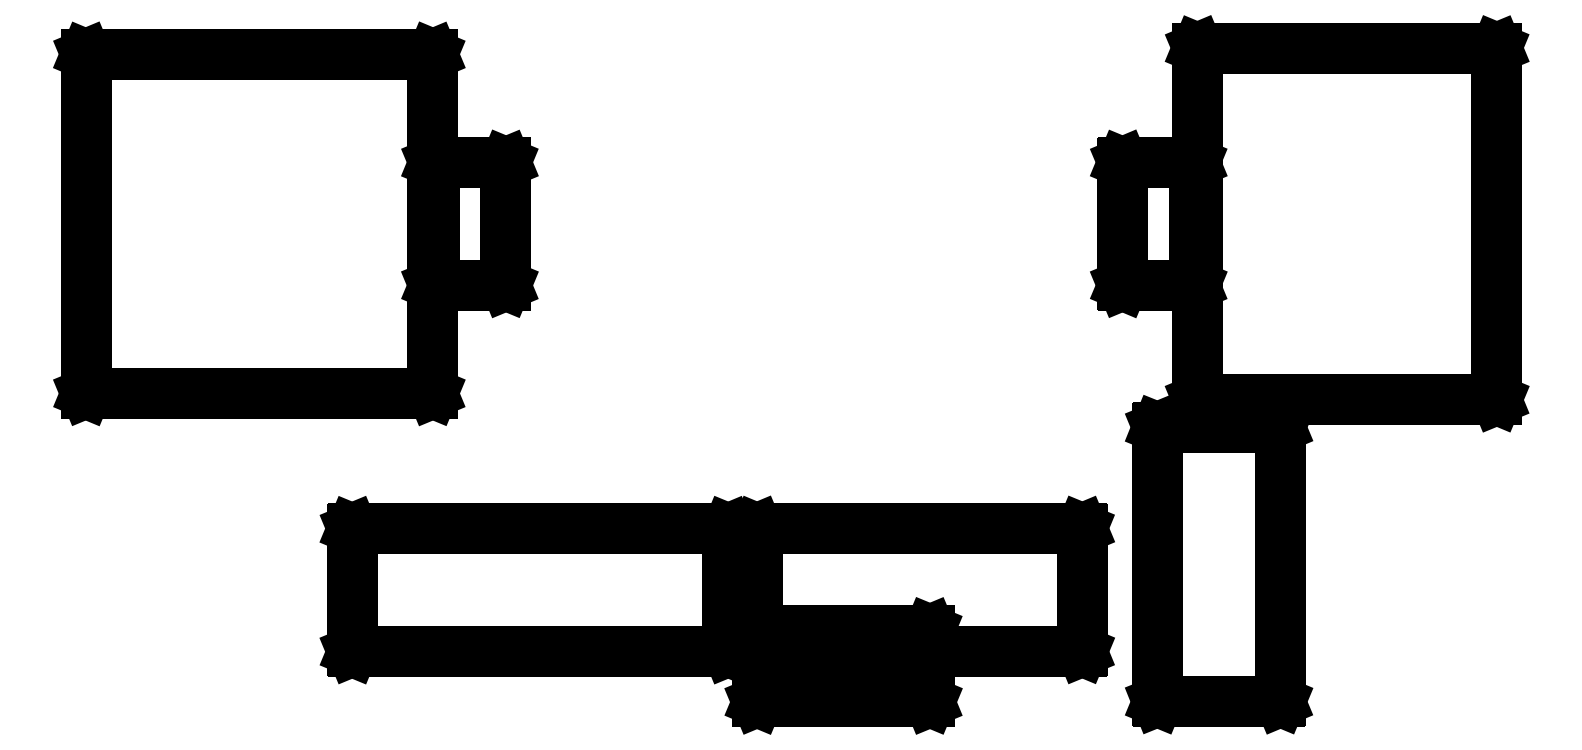
<metadata>
{"format":"dxf","ext":"dxf","renderer":"ezdxf+matplotlib","layout":"modelspace","background":"white","min_lineweight":24,"dpi":150}
</metadata>
<code>
0
SECTION
2
ENTITIES
0
LINE
8
BLACK
10
2.179
20
0.5984
11
2.18
21
0.5981
0
LINE
8
BLACK
10
2.18
20
0.5981
11
2.18
21
0.5974
0
LINE
8
BLACK
10
2.18
20
0.5974
11
2.18
21
0.3553
0
LINE
8
BLACK
10
2.18
20
0.3553
11
2.18
21
0.3546
0
LINE
8
BLACK
10
2.18
20
0.3546
11
2.179
21
0.3543
0
LINE
8
BLACK
10
2.179
20
0.3543
11
1.879
21
0.3543
0
LINE
8
BLACK
10
1.879
20
0.3543
11
1.879
21
0.2553
0
LINE
8
BLACK
10
1.879
20
0.2553
11
1.879
21
0.2546
0
LINE
8
BLACK
10
1.879
20
0.2546
11
1.878
21
0.2543
0
LINE
8
BLACK
10
1.878
20
0.2543
11
1.537
21
0.2543
0
LINE
8
BLACK
10
1.537
20
0.2543
11
1.537
21
0.2546
0
LINE
8
BLACK
10
1.537
20
0.2546
11
1.536
21
0.2553
0
LINE
8
BLACK
10
1.536
20
0.2553
11
1.536
21
0.397
0
LINE
8
BLACK
10
1.536
20
0.397
11
1.536
21
0.5974
0
LINE
8
BLACK
10
1.536
20
0.5974
11
1.537
21
0.5981
0
LINE
8
BLACK
10
1.537
20
0.5981
11
1.537
21
0.5984
0
LINE
8
BLACK
10
1.537
20
0.5984
11
2.179
21
0.5984
0
LINE
8
BLACK
10
1.538
20
0.3543
11
1.538
21
0.2563
0
LINE
8
BLACK
10
1.538
20
0.2563
11
1.877
21
0.2563
0
LINE
8
BLACK
10
1.877
20
0.2563
11
1.877
21
0.3543
0
LINE
8
BLACK
10
1.877
20
0.3543
11
1.538
21
0.3543
0
LINE
8
BLACK
10
1.538
20
0.3961
11
1.538
21
0.3563
0
LINE
8
BLACK
10
1.538
20
0.3563
11
1.877
21
0.3563
0
LINE
8
BLACK
10
1.877
20
0.3563
11
1.877
21
0.3961
0
LINE
8
BLACK
10
1.877
20
0.3961
11
1.538
21
0.3961
0
LINE
8
BLACK
10
1.538
20
0.5965
11
1.538
21
0.398
0
LINE
8
BLACK
10
1.538
20
0.398
11
1.878
21
0.398
0
LINE
8
BLACK
10
1.878
20
0.398
11
1.879
21
0.3977
0
LINE
8
BLACK
10
1.879
20
0.3977
11
1.879
21
0.397
0
LINE
8
BLACK
10
1.879
20
0.397
11
1.879
21
0.3563
0
LINE
8
BLACK
10
1.879
20
0.3563
11
2.178
21
0.3563
0
LINE
8
BLACK
10
2.178
20
0.3563
11
2.178
21
0.5965
0
LINE
8
BLACK
10
2.178
20
0.5965
11
1.538
21
0.5965
0
LINE
8
BLACK
10
2.571
20
0.7982
11
2.572
21
0.7979
0
LINE
8
BLACK
10
2.572
20
0.7979
11
2.572
21
0.7972
0
LINE
8
BLACK
10
2.572
20
0.7972
11
2.572
21
0.2559
0
LINE
8
BLACK
10
2.572
20
0.2559
11
2.572
21
0.2552
0
LINE
8
BLACK
10
2.572
20
0.2552
11
2.571
21
0.2549
0
LINE
8
BLACK
10
2.571
20
0.2549
11
2.329
21
0.2549
0
LINE
8
BLACK
10
2.329
20
0.2549
11
2.328
21
0.2552
0
LINE
8
BLACK
10
2.328
20
0.2552
11
2.328
21
0.2559
0
LINE
8
BLACK
10
2.328
20
0.2559
11
2.328
21
0.7972
0
LINE
8
BLACK
10
2.328
20
0.7972
11
2.328
21
0.7979
0
LINE
8
BLACK
10
2.328
20
0.7979
11
2.329
21
0.7982
0
LINE
8
BLACK
10
2.329
20
0.7982
11
2.571
21
0.7982
0
LINE
8
BLACK
10
2.33
20
0.7963
11
2.33
21
0.2569
0
LINE
8
BLACK
10
2.33
20
0.2569
11
2.57
21
0.2569
0
LINE
8
BLACK
10
2.57
20
0.2569
11
2.57
21
0.7963
0
LINE
8
BLACK
10
2.57
20
0.7963
11
2.33
21
0.7963
0
LINE
8
BLACK
10
1.479
20
0.598
11
1.48
21
0.5977
0
LINE
8
BLACK
10
1.48
20
0.5977
11
1.48
21
0.597
0
LINE
8
BLACK
10
1.48
20
0.597
11
1.48
21
0.3549
0
LINE
8
BLACK
10
1.48
20
0.3549
11
1.48
21
0.3542
0
LINE
8
BLACK
10
1.48
20
0.3542
11
1.479
21
0.3539
0
LINE
8
BLACK
10
1.479
20
0.3539
11
0.737
21
0.3539
0
LINE
8
BLACK
10
0.737
20
0.3539
11
0.7363
21
0.3542
0
LINE
8
BLACK
10
0.7363
20
0.3542
11
0.736
21
0.3549
0
LINE
8
BLACK
10
0.736
20
0.3549
11
0.736
21
0.597
0
LINE
8
BLACK
10
0.736
20
0.597
11
0.7363
21
0.5977
0
LINE
8
BLACK
10
0.7363
20
0.5977
11
0.737
21
0.598
0
LINE
8
BLACK
10
0.737
20
0.598
11
1.479
21
0.598
0
LINE
8
BLACK
10
0.738
20
0.5961
11
0.738
21
0.3559
0
LINE
8
BLACK
10
0.738
20
0.3559
11
1.478
21
0.3559
0
LINE
8
BLACK
10
1.478
20
0.3559
11
1.478
21
0.5961
0
LINE
8
BLACK
10
1.478
20
0.5961
11
0.738
21
0.5961
0
LINE
8
BLACK
10
2.999
20
1.548
11
2.999
21
1.548
0
LINE
8
BLACK
10
2.999
20
1.548
11
3
21
1.547
0
LINE
8
BLACK
10
3
20
1.547
11
3
21
0.8528
0
LINE
8
BLACK
10
3
20
0.8528
11
2.999
21
0.8521
0
LINE
8
BLACK
10
2.999
20
0.8521
11
2.999
21
0.8518
0
LINE
8
BLACK
10
2.999
20
0.8518
11
2.408
21
0.8518
0
LINE
8
BLACK
10
2.408
20
0.8518
11
2.407
21
0.8521
0
LINE
8
BLACK
10
2.407
20
0.8521
11
2.407
21
0.8528
0
LINE
8
BLACK
10
2.407
20
0.8528
11
2.407
21
0.8528
0
LINE
8
BLACK
10
2.407
20
0.8528
11
2.407
21
1.547
0
LINE
8
BLACK
10
2.407
20
1.547
11
2.407
21
1.548
0
LINE
8
BLACK
10
2.407
20
1.548
11
2.408
21
1.548
0
LINE
8
BLACK
10
2.408
20
1.548
11
2.999
21
1.548
0
LINE
8
BLACK
10
2.409
20
1.546
11
2.409
21
0.8537
0
LINE
8
BLACK
10
2.409
20
0.8537
11
2.998
21
0.8537
0
LINE
8
BLACK
10
2.998
20
0.8537
11
2.998
21
1.546
0
LINE
8
BLACK
10
2.998
20
1.546
11
2.409
21
1.546
0
LINE
8
BLACK
10
0.8953
20
1.536
11
0.896
21
1.535
0
LINE
8
BLACK
10
0.896
20
1.535
11
0.8963
21
1.535
0
LINE
8
BLACK
10
0.8963
20
1.535
11
0.8963
21
0.8654
0
LINE
8
BLACK
10
0.8963
20
0.8654
11
0.896
21
0.8647
0
LINE
8
BLACK
10
0.896
20
0.8647
11
0.8953
21
0.8644
0
LINE
8
BLACK
10
0.8953
20
0.8644
11
0.2102
21
0.8644
0
LINE
8
BLACK
10
0.2102
20
0.8644
11
0.2095
21
0.8647
0
LINE
8
BLACK
10
0.2095
20
0.8647
11
0.2093
21
0.8654
0
LINE
8
BLACK
10
0.2093
20
0.8654
11
0.2093
21
1.535
0
LINE
8
BLACK
10
0.2093
20
1.535
11
0.2095
21
1.535
0
LINE
8
BLACK
10
0.2095
20
1.535
11
0.2102
21
1.536
0
LINE
8
BLACK
10
0.2102
20
1.536
11
0.8953
21
1.536
0
LINE
8
BLACK
10
0.2112
20
1.534
11
0.2112
21
0.8663
0
LINE
8
BLACK
10
0.2112
20
0.8663
11
0.8943
21
0.8663
0
LINE
8
BLACK
10
0.8943
20
0.8663
11
0.8943
21
1.534
0
LINE
8
BLACK
10
0.8943
20
1.534
11
0.2112
21
1.534
0
LINE
8
BLACK
10
1.04
20
1.322
11
1.041
21
1.322
0
LINE
8
BLACK
10
1.041
20
1.322
11
1.041
21
1.321
0
LINE
8
BLACK
10
1.041
20
1.321
11
1.041
21
1.079
0
LINE
8
BLACK
10
1.041
20
1.079
11
1.041
21
1.078
0
LINE
8
BLACK
10
1.041
20
1.078
11
1.04
21
1.078
0
LINE
8
BLACK
10
1.04
20
1.078
11
0.8981
21
1.078
0
LINE
8
BLACK
10
0.8981
20
1.078
11
0.8974
21
1.078
0
LINE
8
BLACK
10
0.8974
20
1.078
11
0.8971
21
1.079
0
LINE
8
BLACK
10
0.8971
20
1.079
11
0.8971
21
1.079
0
LINE
8
BLACK
10
0.8971
20
1.079
11
0.8971
21
1.321
0
LINE
8
BLACK
10
0.8971
20
1.321
11
0.8974
21
1.322
0
LINE
8
BLACK
10
0.8974
20
1.322
11
0.8981
21
1.322
0
LINE
8
BLACK
10
0.8981
20
1.322
11
1.04
21
1.322
0
LINE
8
BLACK
10
0.8991
20
1.32
11
0.8991
21
1.08
0
LINE
8
BLACK
10
0.8991
20
1.08
11
1.039
21
1.08
0
LINE
8
BLACK
10
1.039
20
1.08
11
1.039
21
1.32
0
LINE
8
BLACK
10
1.039
20
1.32
11
0.8991
21
1.32
0
LINE
8
BLACK
10
2.402
20
1.322
11
2.402
21
1.322
0
LINE
8
BLACK
10
2.402
20
1.322
11
2.403
21
1.321
0
LINE
8
BLACK
10
2.403
20
1.321
11
2.403
21
1.079
0
LINE
8
BLACK
10
2.403
20
1.079
11
2.402
21
1.078
0
LINE
8
BLACK
10
2.402
20
1.078
11
2.402
21
1.078
0
LINE
8
BLACK
10
2.402
20
1.078
11
2.26
21
1.078
0
LINE
8
BLACK
10
2.26
20
1.078
11
2.259
21
1.078
0
LINE
8
BLACK
10
2.259
20
1.078
11
2.259
21
1.079
0
LINE
8
BLACK
10
2.259
20
1.079
11
2.259
21
1.079
0
LINE
8
BLACK
10
2.259
20
1.079
11
2.259
21
1.321
0
LINE
8
BLACK
10
2.259
20
1.321
11
2.259
21
1.322
0
LINE
8
BLACK
10
2.259
20
1.322
11
2.26
21
1.322
0
LINE
8
BLACK
10
2.26
20
1.322
11
2.402
21
1.322
0
LINE
8
BLACK
10
2.261
20
1.32
11
2.261
21
1.08
0
LINE
8
BLACK
10
2.261
20
1.08
11
2.401
21
1.08
0
LINE
8
BLACK
10
2.401
20
1.08
11
2.401
21
1.32
0
LINE
8
BLACK
10
2.401
20
1.32
11
2.261
21
1.32
0
ENDSEC
0
EOF

</code>
